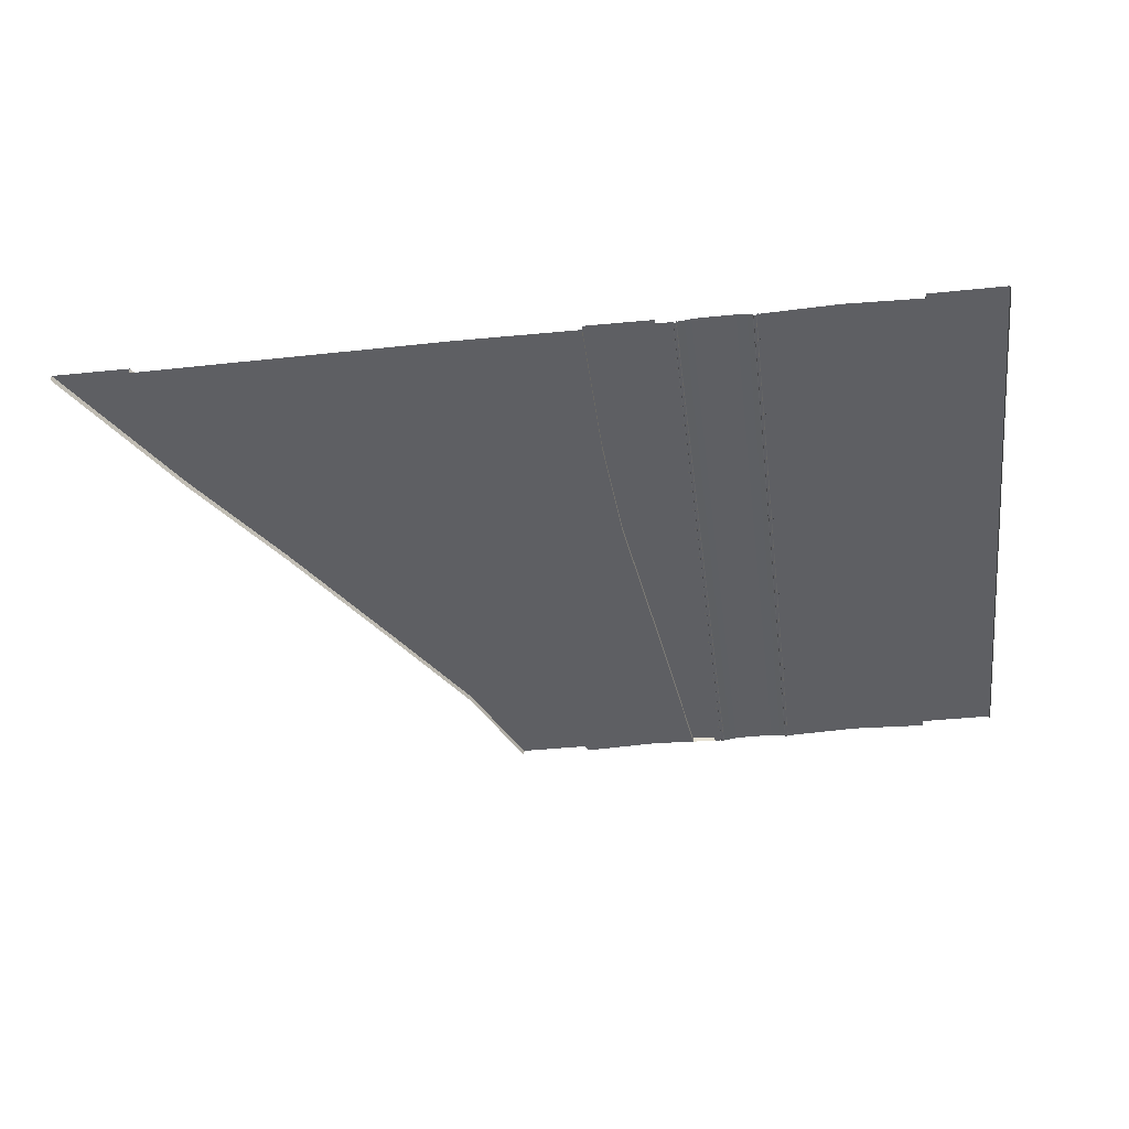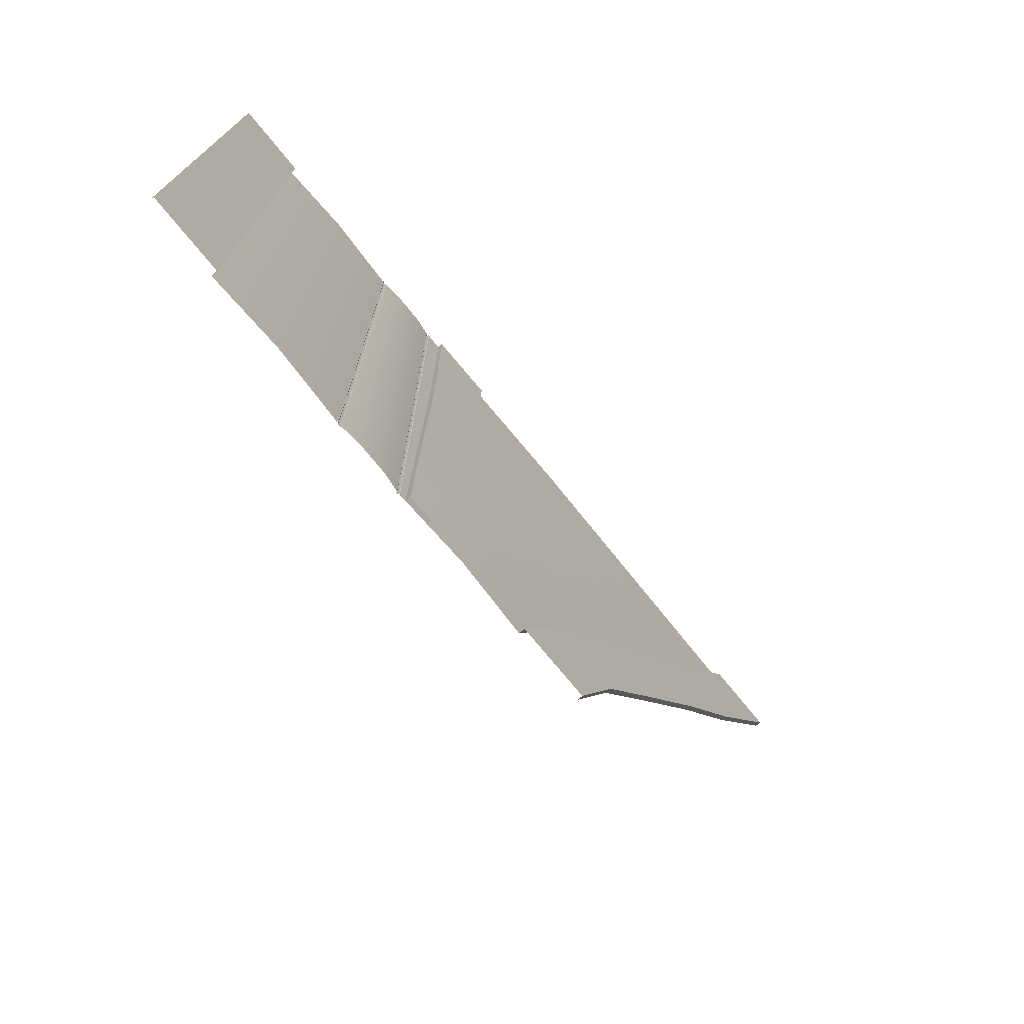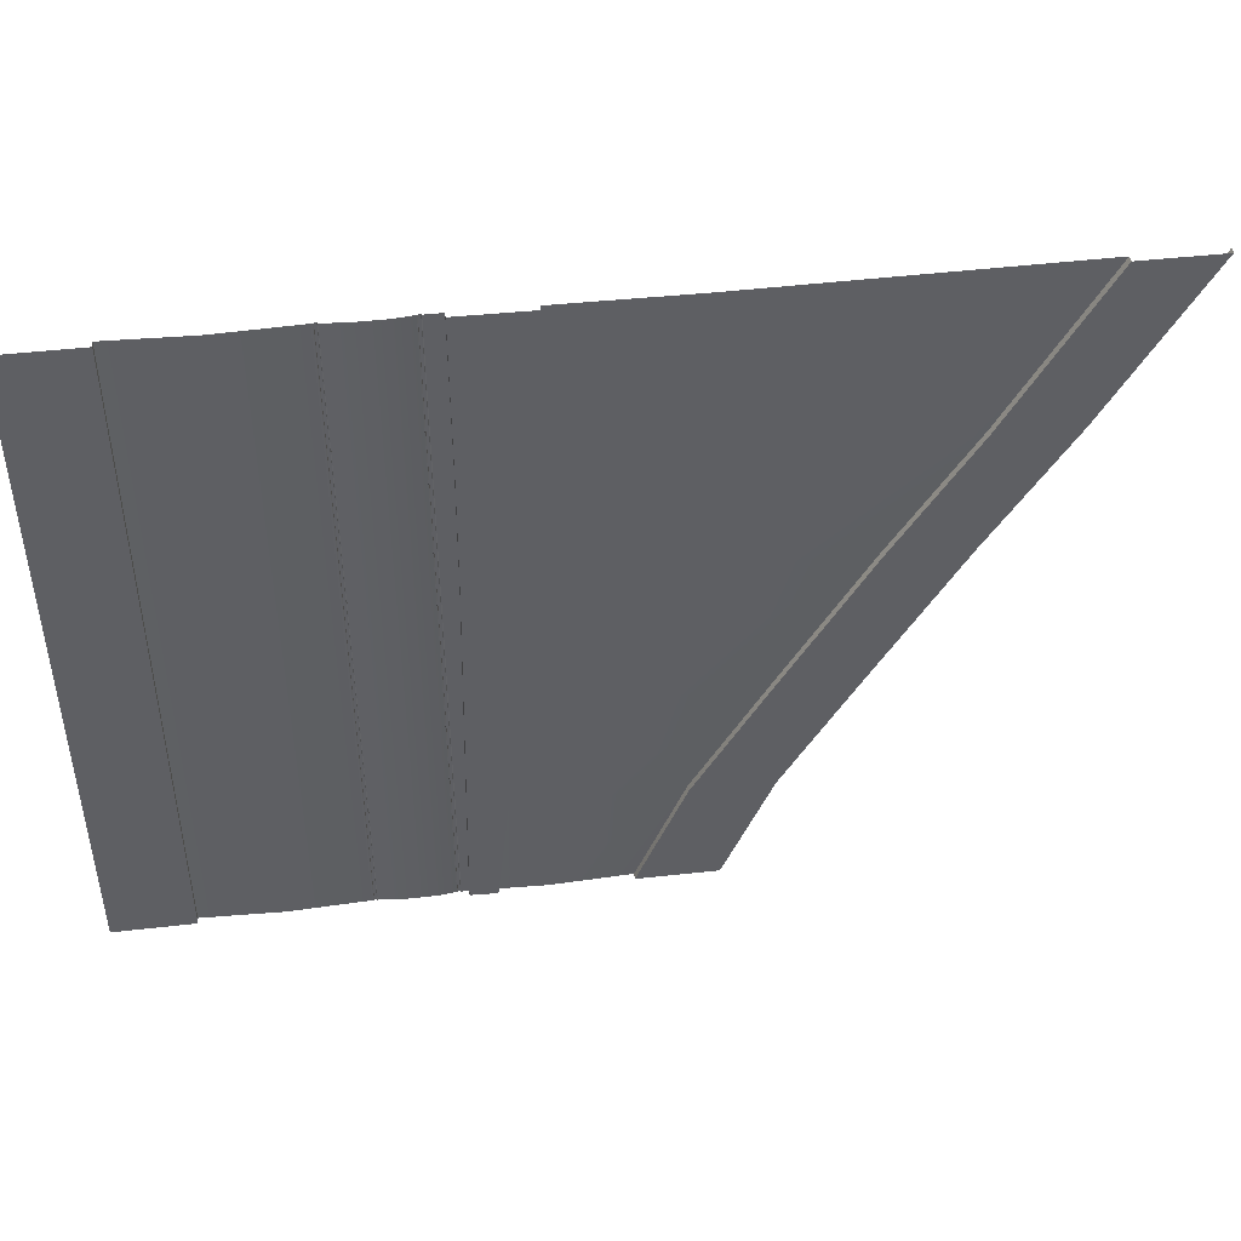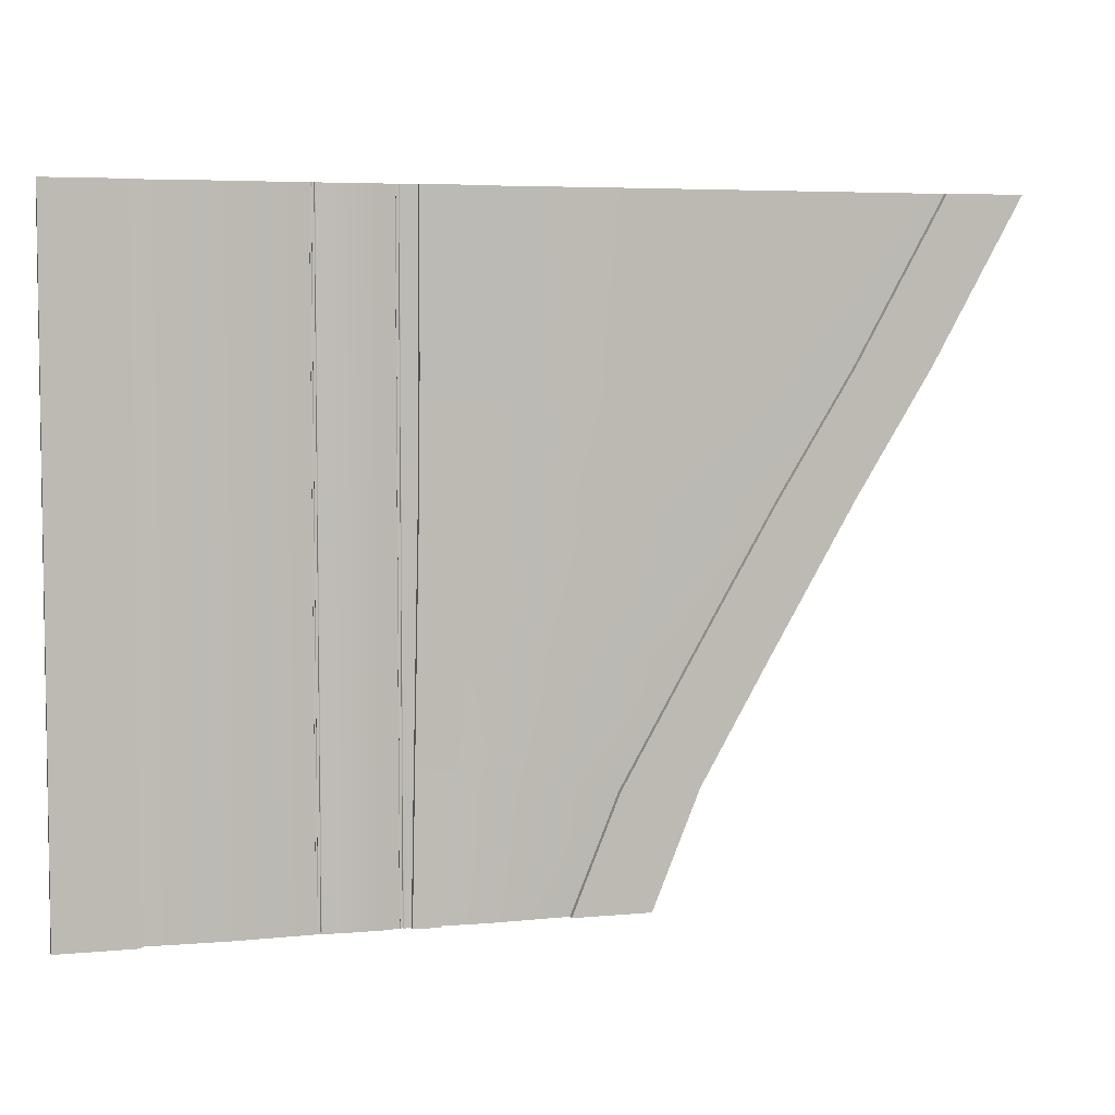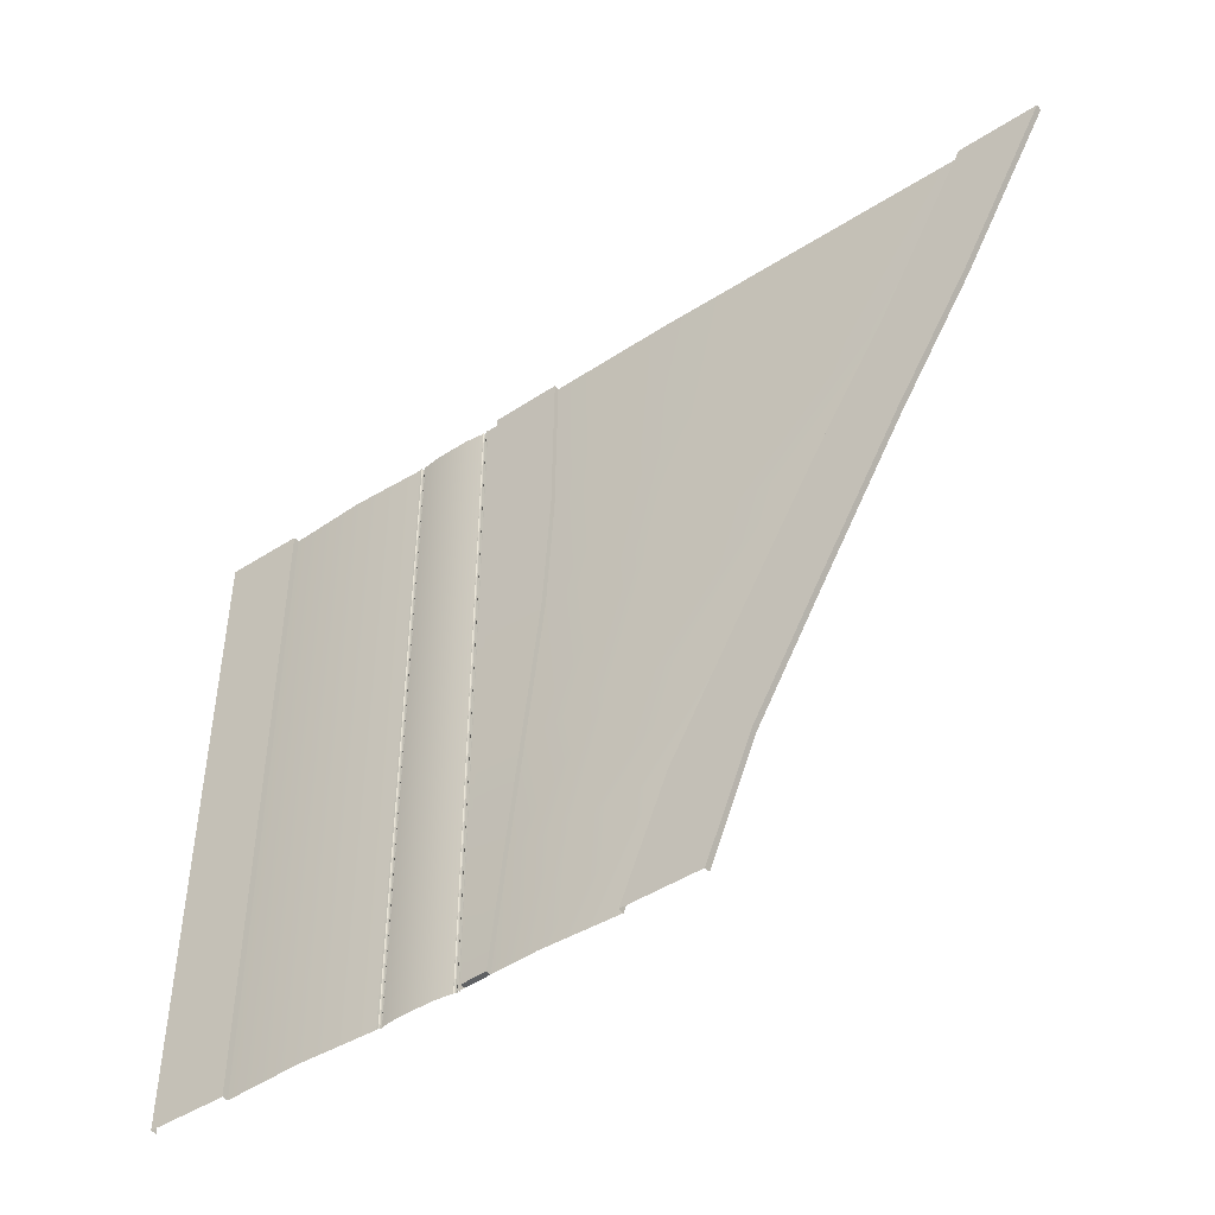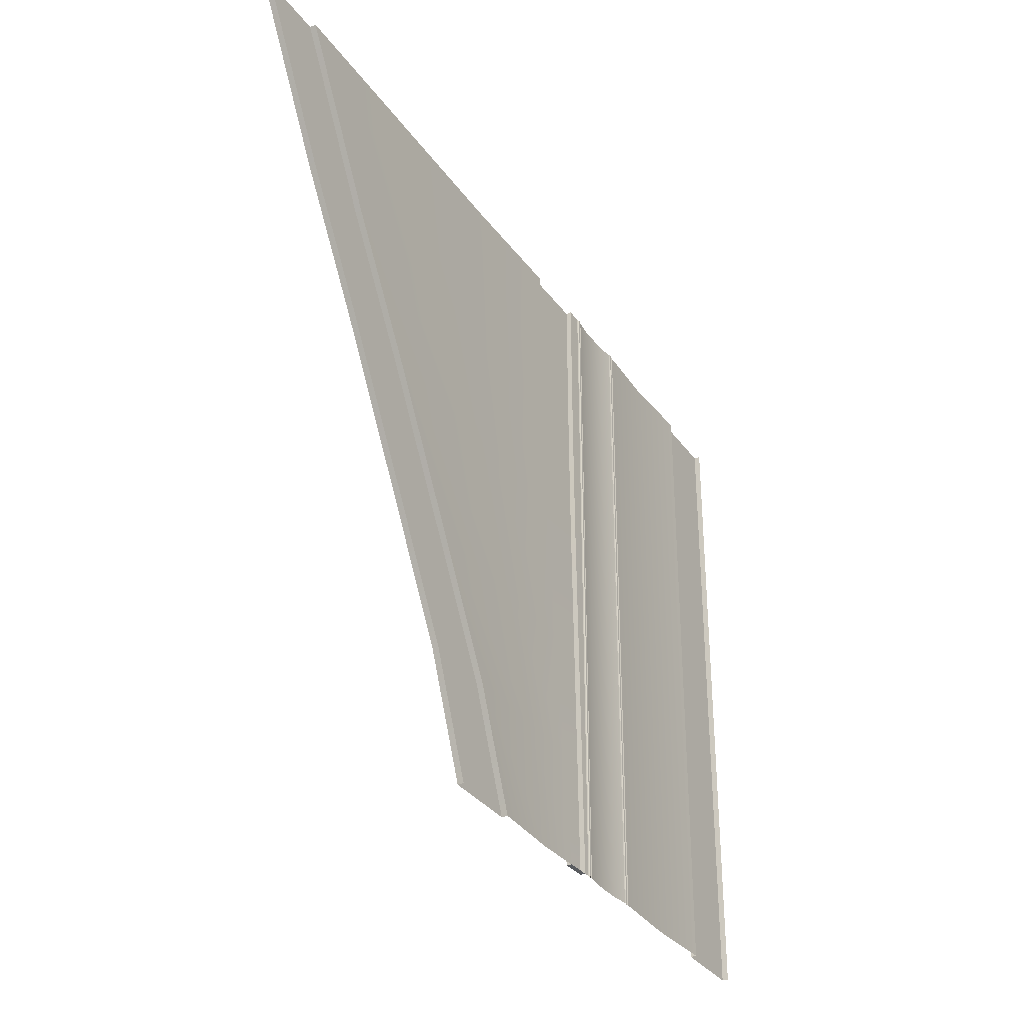
<metadata>
{"format":"obj","ext":"obj","renderer":"f3d","projection":"perspective","resolution":1024,"background":"white","views":[{"elev":-41.1,"azim":7.2,"up":"+Y"},{"elev":-74.1,"azim":129.2,"up":"+Z"},{"elev":45.8,"azim":172.6,"up":"+Z"},{"elev":5.2,"azim":163.6,"up":"+Z"},{"elev":-46.4,"azim":-143.6,"up":"+Z"},{"elev":-32.6,"azim":-60.4,"up":"+Z"}]}
</metadata>
<code>
o Plane.004_Plane.003
v 2.808 -0.05472 -5.078
v 2.696 -0.05472 -5.078
v 7.62 -0.05472 -5.078
v 2.33 -0.01092 -5.078
v 4.412 0.004985 -5.078
v 6.016 -0.05625 -5.078
v 7.62 0.07094 -5.078
v 6.016 0.06942 -5.078
v 2.808 -0.04565 -5.078
v 2.808 -0.07679 -5.078
v 2.696 -0.04565 -5.078
v 2.696 -0.07679 -5.078
v 2.716 -0.07645 -5.078
v 2.761 -0.07645 -5.078
v 2.711 -0.05397 -5.078
v 2.7 -0.04565 -5.078
v 2.777 -0.04565 -5.078
v 2.766 -0.05395 -5.078
v 2.808 -0.05472 -7.444
v 7.62 -0.05472 -7.444
v 4.412 0.004985 -7.444
v 6.016 -0.05625 -7.444
v 7.62 0.07094 -7.444
v 6.016 0.06942 -7.444
v 2.33 -0.01092 -7.444
v 2.696 -0.05472 -7.444
v 2.808 -0.04565 -7.444
v 2.808 -0.07679 -7.444
v 2.7 -0.04565 -7.444
v 2.766 -0.05395 -7.444
v 2.696 -0.04565 -7.444
v 2.696 -0.07679 -7.444
v 2.716 -0.07645 -7.444
v 2.761 -0.07645 -7.444
v 2.711 -0.05397 -7.444
v 2.777 -0.04565 -7.444
v 1.12 -0.05472 -5.078
v 1.232 -0.05472 -5.078
v -4.66 -0.05472 -5.078
v 1.964 -0.008892 -5.078
v 1.598 -0.01092 -5.078
v -1.121 -0.0027 -5.078
v -3.056 -0.05625 -5.078
v -4.66 0.07094 -5.078
v -3.056 0.06942 -5.078
v 1.12 -0.04565 -5.078
v 1.12 -0.07679 -5.078
v 1.232 -0.04565 -5.078
v 1.232 -0.07679 -5.078
v 1.212 -0.07645 -5.078
v 1.167 -0.07645 -5.078
v 1.217 -0.05397 -5.078
v 1.228 -0.04565 -5.078
v 1.151 -0.04565 -5.078
v 1.161 -0.05395 -5.078
v 1.12 -0.05472 -7.444
v -3.692 -0.05472 -7.444
v -0.4842 0.004985 -7.444
v -2.088 -0.05625 -7.444
v -3.692 0.07094 -7.444
v -2.088 0.06942 -7.444
v 1.598 -0.01092 -7.444
v 1.232 -0.05472 -7.444
v 1.964 -0.008892 -7.444
v 1.12 -0.04565 -7.444
v 1.12 -0.07679 -7.444
v 1.228 -0.04565 -7.444
v 1.161 -0.05395 -7.444
v 1.232 -0.04565 -7.444
v 1.232 -0.07679 -7.444
v 1.212 -0.07645 -7.444
v 1.167 -0.07645 -7.444
v 1.217 -0.05397 -7.444
v 1.151 -0.04565 -7.444
v 2.808 -0.05472 -2.615
v 2.696 -0.05472 -2.615
v 7.62 -0.05472 -2.615
v 2.33 -0.01092 -2.615
v 4.412 0.004985 -2.615
v 6.016 -0.05625 -2.615
v 7.62 0.07094 -2.615
v 6.016 0.06942 -2.615
v 2.808 -0.04565 -2.615
v 2.808 -0.07679 -2.615
v 2.696 -0.04565 -2.615
v 2.696 -0.07679 -2.615
v 2.716 -0.07645 -2.615
v 2.761 -0.07645 -2.615
v 2.711 -0.05397 -2.615
v 2.7 -0.04565 -2.615
v 2.777 -0.04565 -2.615
v 2.766 -0.05395 -2.615
v 1.12 -0.05472 -2.615
v 1.232 -0.05472 -2.615
v -6.068 -0.05472 -2.615
v 1.964 -0.008892 -2.615
v 1.598 -0.01092 -2.615
v -1.832 -0.01043 -2.615
v -4.463 -0.05625 -2.615
v -6.068 0.07094 -2.615
v -4.463 0.06942 -2.615
v 1.12 -0.04565 -2.615
v 1.12 -0.07679 -2.615
v 1.232 -0.04565 -2.615
v 1.232 -0.07679 -2.615
v 1.212 -0.07645 -2.615
v 1.167 -0.07645 -2.615
v 1.217 -0.05397 -2.615
v 1.228 -0.04565 -2.615
v 1.151 -0.04565 -2.615
v 1.161 -0.05395 -2.615
v 2.808 -0.05472 0.4202
v 2.696 -0.05472 0.4202
v 7.62 -0.05472 0.4202
v 2.33 -0.01092 0.4202
v 4.412 0.004985 0.4202
v 6.016 -0.05625 0.4202
v 7.62 0.07094 0.4202
v 6.016 0.06942 0.4202
v 2.808 -0.04565 0.4202
v 2.808 -0.07679 0.4202
v 2.696 -0.04565 0.4202
v 2.696 -0.07679 0.4202
v 2.716 -0.07645 0.4202
v 2.761 -0.07645 0.4202
v 2.711 -0.05397 0.4202
v 2.7 -0.04565 0.4202
v 2.777 -0.04565 0.4202
v 2.766 -0.05395 0.4202
v 1.12 -0.05472 0.4202
v 1.232 -0.05472 0.4202
v -7.827 -0.05472 0.4202
v 1.964 -0.008892 0.4202
v 1.598 -0.01092 0.4202
v -2.724 -0.008137 0.4202
v -6.223 -0.05625 0.4202
v -7.827 0.07094 0.4202
v -6.223 0.06942 0.4202
v 1.12 -0.04565 0.4202
v 1.12 -0.07679 0.4202
v 1.232 -0.04565 0.4202
v 1.232 -0.07679 0.4202
v 1.212 -0.07645 0.4202
v 1.167 -0.07645 0.4202
v 1.217 -0.05397 0.4202
v 1.228 -0.04565 0.4202
v 1.151 -0.04565 0.4202
v 1.161 -0.05395 0.4202
v 2.808 -0.05472 2.971
v 2.696 -0.05472 2.971
v 7.62 -0.05472 2.971
v 2.33 -0.01092 2.971
v 4.412 0.004985 2.971
v 6.016 -0.05625 2.971
v 7.62 0.07094 2.971
v 6.016 0.06942 2.971
v 2.808 -0.04565 2.971
v 2.808 -0.07679 2.971
v 2.696 -0.04565 2.971
v 2.696 -0.07679 2.971
v 2.716 -0.07645 2.971
v 2.761 -0.07645 2.971
v 2.711 -0.05397 2.971
v 2.7 -0.04565 2.971
v 2.777 -0.04565 2.971
v 2.766 -0.05395 2.971
v 1.12 -0.05472 2.971
v 1.232 -0.05472 2.971
v -9.402 -0.05472 2.971
v 1.964 -0.008892 2.971
v 1.598 -0.01092 2.971
v -3.098 -0.008137 2.971
v -7.797 -0.05625 2.971
v -9.402 0.07094 2.971
v -7.797 0.06942 2.971
v 1.12 -0.04565 2.971
v 1.12 -0.07679 2.971
v 1.232 -0.04565 2.971
v 1.232 -0.07679 2.971
v 1.212 -0.07645 2.971
v 1.167 -0.07645 2.971
v 1.217 -0.05397 2.971
v 1.228 -0.04565 2.971
v 1.151 -0.04565 2.971
v 1.161 -0.05395 2.971
v 2.808 -0.05472 6.314
v 2.696 -0.05472 6.314
v 7.62 -0.05472 6.314
v 2.33 -0.01092 6.314
v 4.412 0.004985 6.314
v 6.016 -0.05625 6.314
v 7.62 0.07094 6.314
v 6.016 0.06942 6.314
v 2.808 -0.04565 6.314
v 2.808 -0.07679 6.314
v 2.696 -0.04565 6.314
v 2.696 -0.07679 6.314
v 2.716 -0.07645 6.314
v 2.761 -0.07645 6.314
v 2.711 -0.05397 6.314
v 2.7 -0.04565 6.314
v 2.777 -0.04565 6.314
v 2.766 -0.05395 6.314
v 1.12 -0.05472 6.314
v 1.232 -0.05472 6.314
v -11.27 -0.05472 6.314
v 1.964 -0.008892 6.314
v 1.598 -0.01092 6.314
v -3.163 -0.008137 6.314
v -9.667 -0.05625 6.314
v -11.27 0.07094 6.314
v -9.667 0.06942 6.314
v 1.12 -0.04565 6.314
v 1.12 -0.07679 6.314
v 1.232 -0.04565 6.314
v 1.232 -0.07679 6.314
v 1.212 -0.07645 6.314
v 1.167 -0.07645 6.314
v 1.217 -0.05397 6.314
v 1.228 -0.04565 6.314
v 1.151 -0.04565 6.314
v 1.161 -0.05395 6.314
v 0.9566 -0.05093 -5.078
v 0.2097 -0.03359 -5.078
v 1.003 -0.05037 -7.444
v 0.4683 -0.03047 -7.444
v 0.9047 -0.05149 -2.615
v -0.07928 -0.03673 -2.615
v 0.8397 -0.05133 0.4202
v -0.4415 -0.0358 0.4202
v 0.8124 -0.05133 2.971
v -0.5934 -0.0358 2.971
v 0.8076 -0.05133 6.314
v -0.6202 -0.0358 6.314
v 0.9566 0.05637 -5.078
v 0.2097 0.07371 -5.078
v 1.003 0.05693 -7.444
v 0.4683 0.07683 -7.444
v 0.9047 0.05581 -2.615
v -0.07928 0.07057 -2.615
v 0.8397 0.05597 0.4202
v -0.4415 0.0715 0.4202
v 0.8124 0.05597 2.971
v -0.5934 0.0715 2.971
v 0.8076 0.05597 6.314
v -0.6202 0.0715 6.314
f 225 226 238 237
f 19 1 5 21
f 21 5 6 22
f 24 8 7 23
f 22 6 8 24
f 34 14 18 30
f 27 9 10 28
f 36 17 9 27
f 33 13 14 34
f 35 15 13 33
f 31 11 16 29
f 3 20 23 7
f 4 25 64 40
f 2 26 25 4
f 12 11 31 32
f 15 35 29 16
f 17 36 30 18
f 226 58 42 224
f 58 59 43 42
f 61 60 44 45
f 59 61 45 43
f 72 68 55 51
f 65 66 47 46
f 74 65 46 54
f 71 72 51 50
f 73 71 50 52
f 69 67 53 48
f 39 44 60 57
f 41 40 64 62
f 38 41 62 63
f 49 70 69 48
f 52 53 67 73
f 54 55 68 74
f 16 11 85 90
f 54 46 102 110
f 14 13 87 88
f 53 52 108 109
f 224 42 98 228
f 4 40 96 78
f 3 7 81 77
f 42 43 99 98
f 13 15 89 87
f 51 55 111 107
f 8 6 80 82
f 5 1 75 79
f 9 17 91 83
f 45 44 100 101
f 15 16 90 89
f 55 54 110 111
f 6 5 79 80
f 46 47 103 102
f 49 48 104 105
f 18 14 88 92
f 7 8 82 81
f 17 18 92 91
f 10 9 83 84
f 48 53 109 104
f 11 12 86 85
f 50 51 107 106
f 41 38 94 97
f 44 39 95 100
f 52 50 106 108
f 40 41 97 96
f 43 45 101 99
f 2 4 78 76
f 97 94 131 134
f 80 79 116 117
f 110 102 139 147
f 96 97 134 133
f 81 82 119 118
f 107 111 148 144
f 228 98 135 230
f 77 81 118 114
f 98 99 136 135
f 82 80 117 119
f 101 100 137 138
f 84 83 120 121
f 100 95 132 137
f 85 86 123 122
f 99 101 138 136
f 88 87 124 125
f 102 103 140 139
f 89 90 127 126
f 105 104 141 142
f 91 92 129 128
f 106 107 144 143
f 90 85 122 127
f 109 108 145 146
f 87 89 126 124
f 76 78 115 113
f 111 110 147 148
f 83 91 128 120
f 78 96 133 115
f 104 109 146 141
f 92 88 125 129
f 79 75 112 116
f 108 106 143 145
f 120 128 165 157
f 115 133 170 152
f 141 146 183 178
f 129 125 162 166
f 116 112 149 153
f 145 143 180 182
f 134 131 168 171
f 117 116 153 154
f 147 139 176 184
f 133 134 171 170
f 118 119 156 155
f 144 148 185 181
f 230 135 172 232
f 114 118 155 151
f 135 136 173 172
f 119 117 154 156
f 138 137 174 175
f 121 120 157 158
f 137 132 169 174
f 122 123 160 159
f 136 138 175 173
f 125 124 161 162
f 139 140 177 176
f 126 127 164 163
f 142 141 178 179
f 128 129 166 165
f 143 144 181 180
f 127 122 159 164
f 146 145 182 183
f 124 126 163 161
f 113 115 152 150
f 148 147 184 185
f 164 159 196 201
f 183 182 219 220
f 161 163 200 198
f 150 152 189 187
f 185 184 221 222
f 157 165 202 194
f 152 170 207 189
f 178 183 220 215
f 166 162 199 203
f 153 149 186 190
f 182 180 217 219
f 171 168 205 208
f 154 153 190 191
f 184 176 213 221
f 170 171 208 207
f 155 156 193 192
f 181 185 222 218
f 232 172 209 234
f 151 155 192 188
f 172 173 210 209
f 156 154 191 193
f 175 174 211 212
f 158 157 194 195
f 174 169 206 211
f 159 160 197 196
f 173 175 212 210
f 162 161 198 199
f 176 177 214 213
f 163 164 201 200
f 179 178 215 216
f 165 166 203 202
f 180 181 218 217
f 167 231 233 204
f 233 231 243 245
f 130 229 231 167
f 230 232 244 242
f 93 227 229 130
f 227 223 235 239
f 37 223 227 93
f 56 225 223 37
f 226 224 236 238
f 243 244 246 245
f 241 242 244 243
f 239 240 242 241
f 235 236 240 239
f 237 238 236 235
f 224 228 240 236
f 229 227 239 241
f 232 234 246 244
f 223 225 237 235
f 228 230 242 240
f 231 229 241 243

</code>
